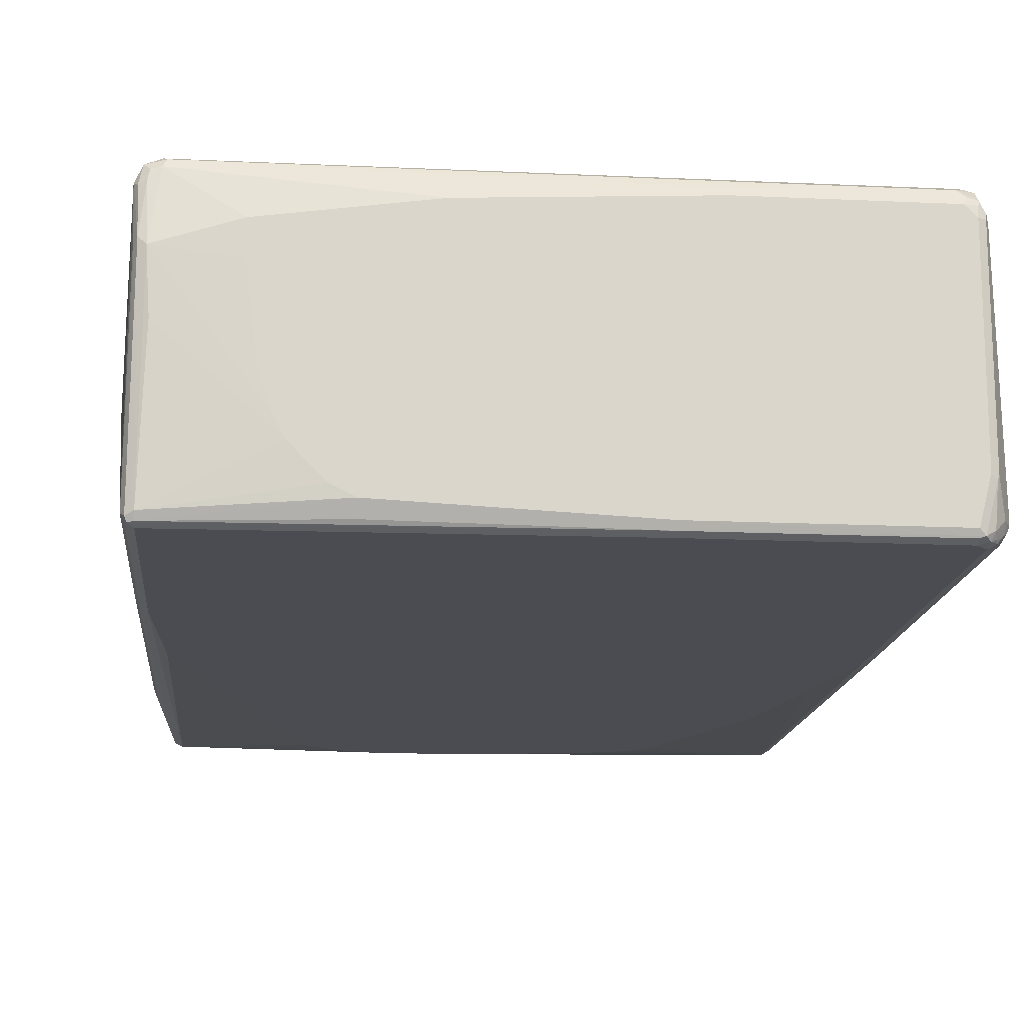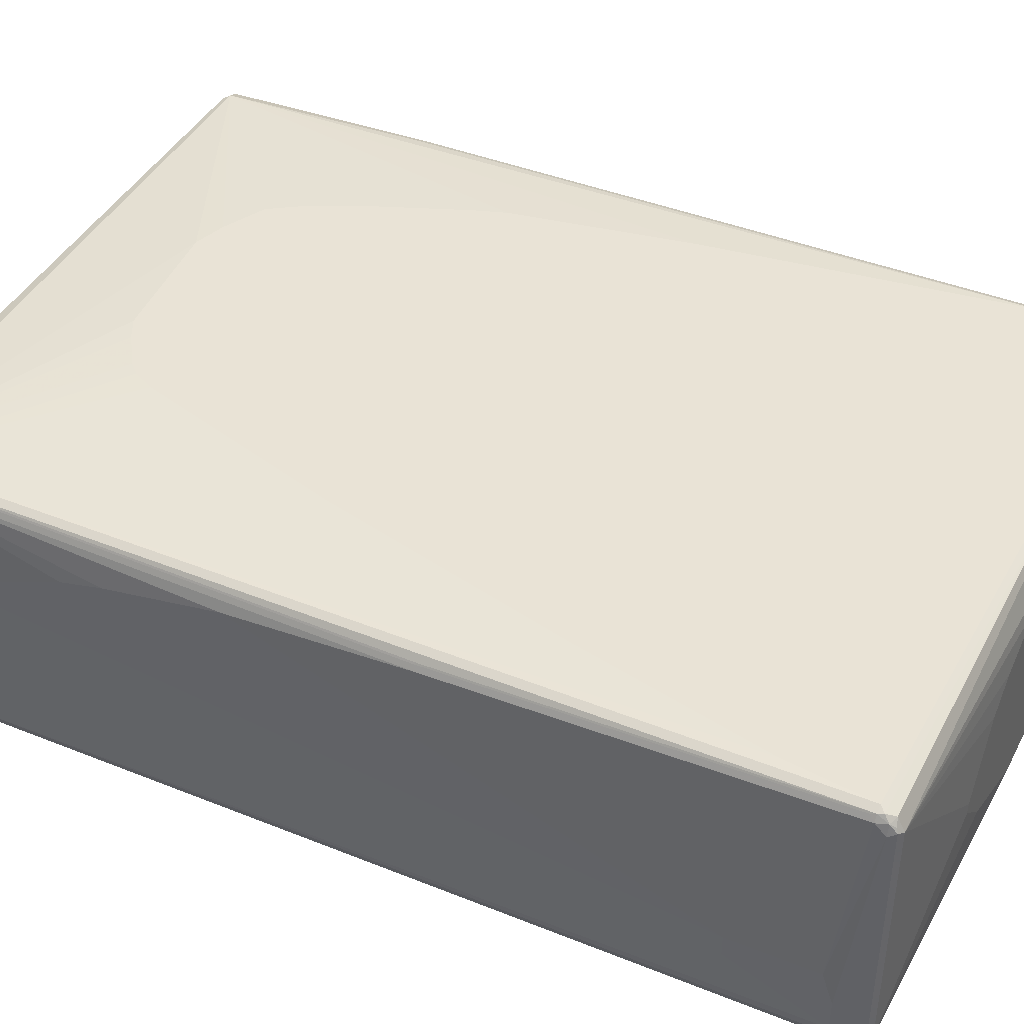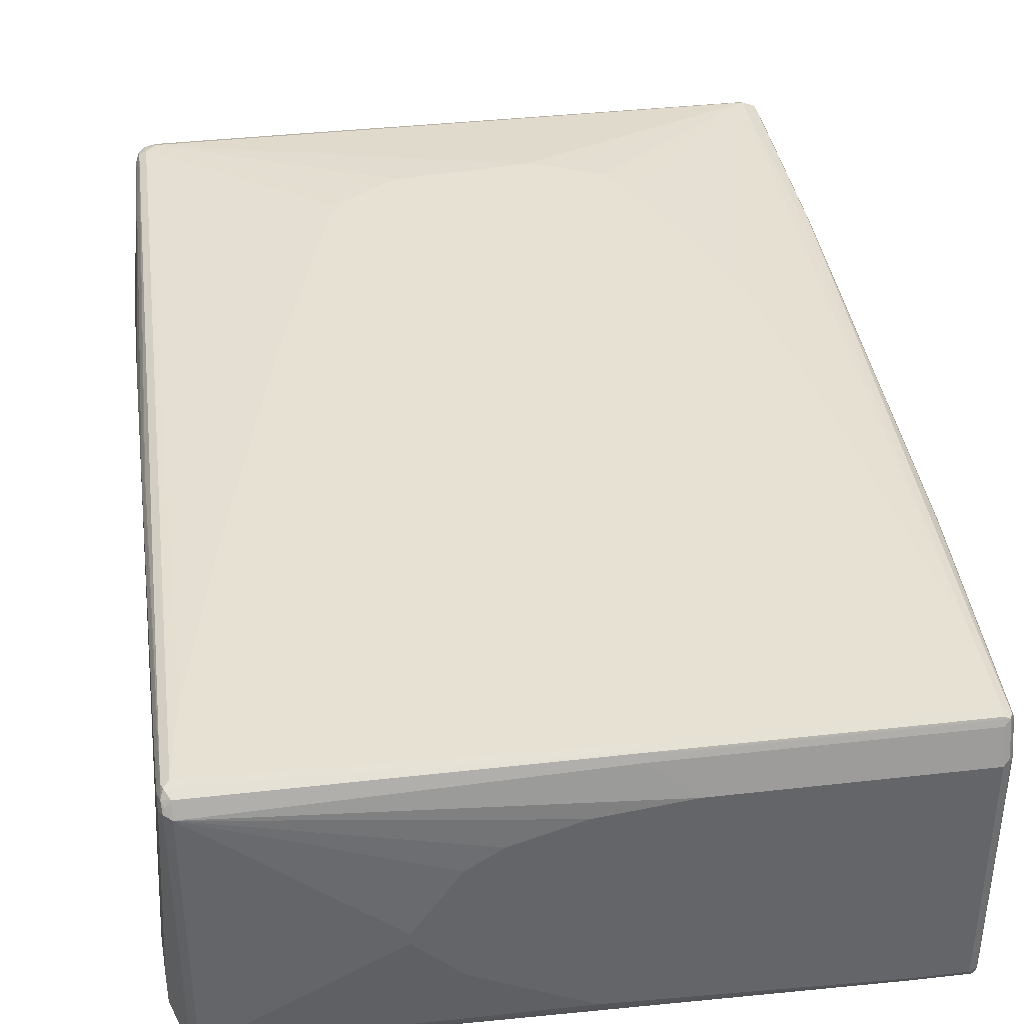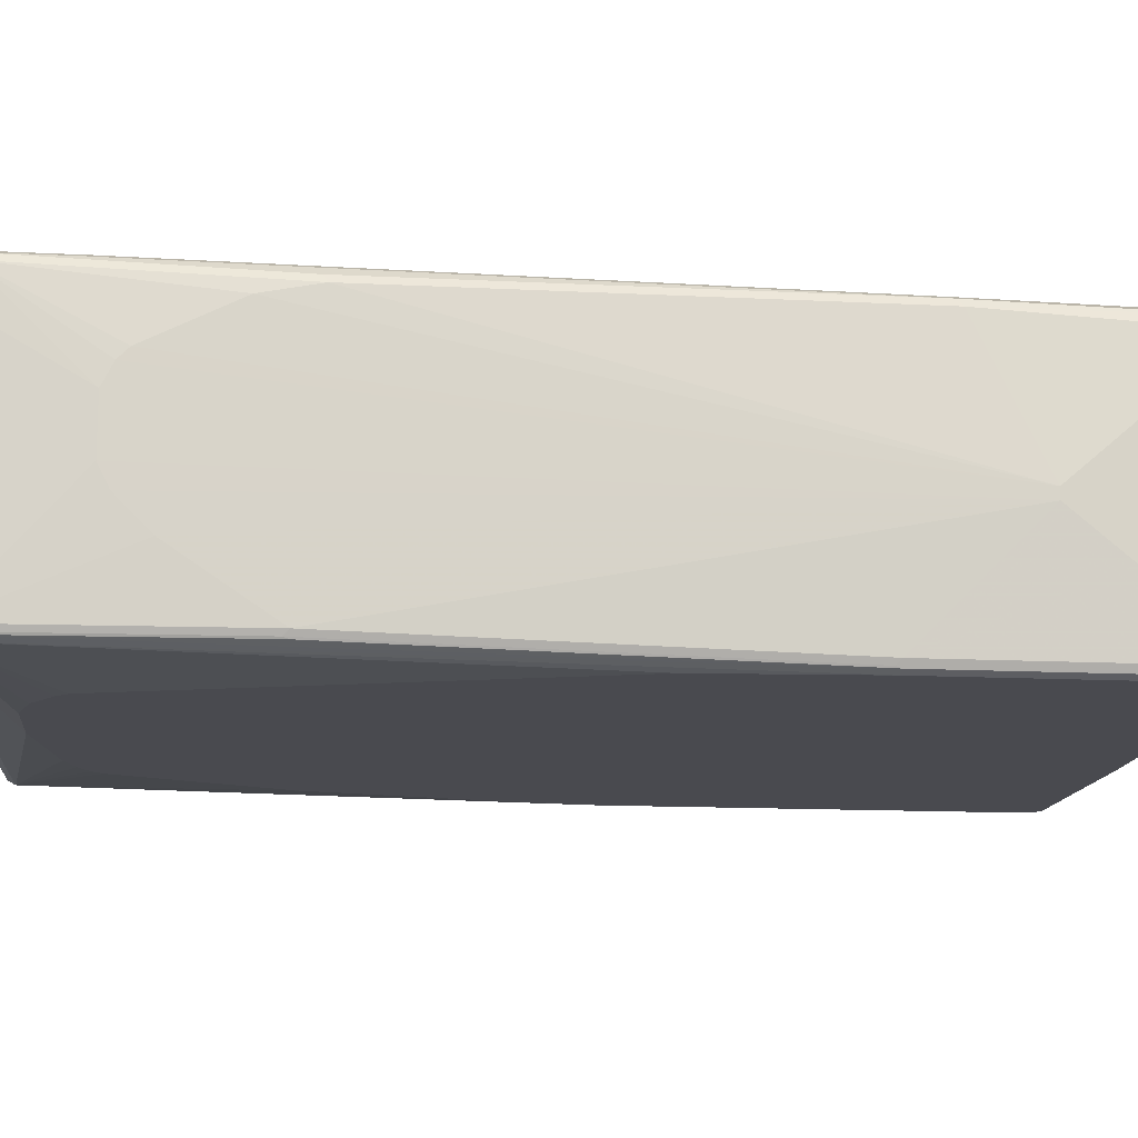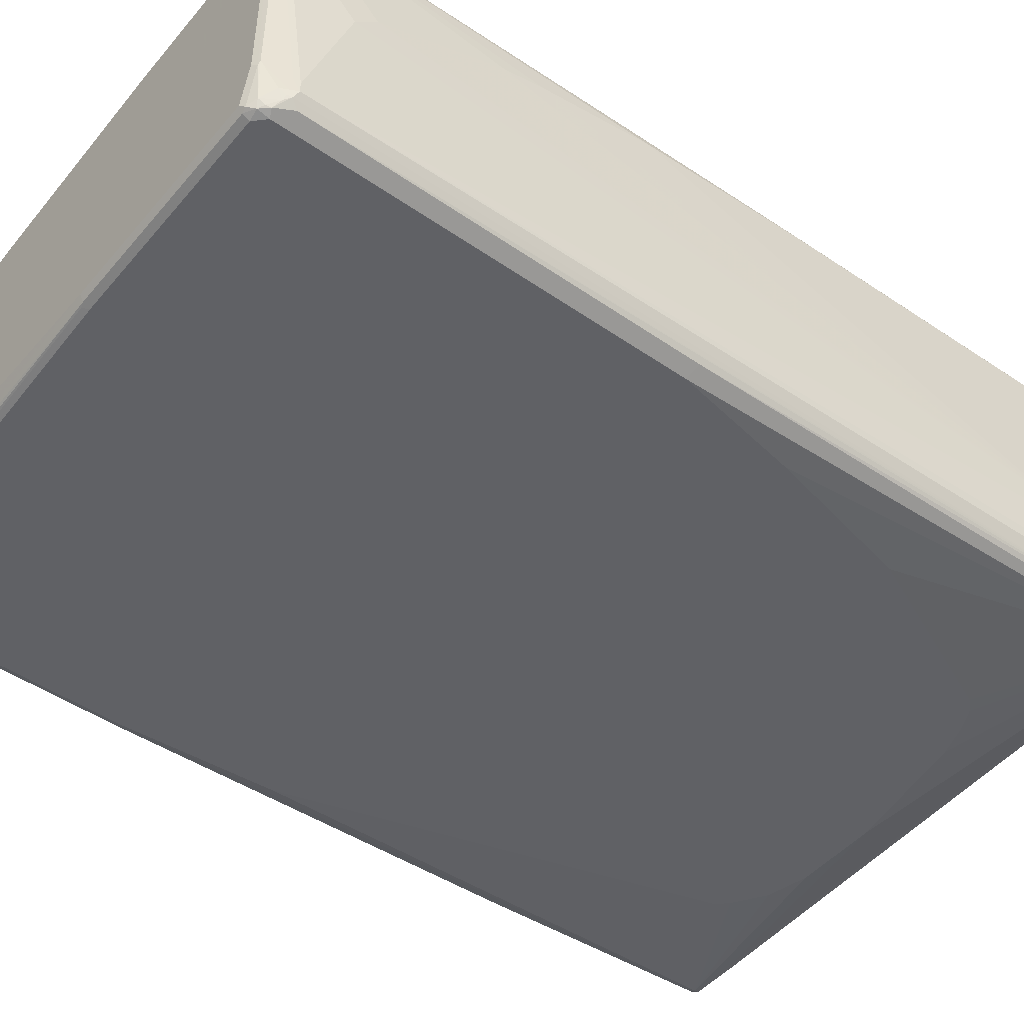
<metadata>
{"format":"obj","ext":"obj","renderer":"f3d","projection":"perspective","resolution":1024,"background":"white","views":[{"elev":-15.4,"azim":-5.6,"up":"+Z"},{"elev":42.3,"azim":115.7,"up":"+Z"},{"elev":38.9,"azim":171.9,"up":"+Z"},{"elev":-13.5,"azim":-96.6,"up":"+Z"},{"elev":-47.4,"azim":52.0,"up":"+Z"}]}
</metadata>
<code>
v 0.5633 0.7392 -0.176
v 0.5589 0.737 -0.1936
v 0.5545 0.7481 -0.2024
v 0.5457 0.7744 -0.2112
v 0.5398 0.7862 -0.2053
v 0.5633 0.7392 -0.1232
v 0.5633 0.5809 -0.1056
v 0.5457 -0.7568 -0.2112
v 0.5545 0.735 -0.2024
v 0.5501 0.7415 -0.2112
v 0.5398 -0.7627 -0.223
v 0.5486 0.7598 -0.2142
v 0.5398 0.7686 -0.223
v 0.5369 0.7833 -0.22
v 0.5398 0.7862 0.2171
v 0.528 0.792 -0.2112
v 0.5633 0.7216 -0.0704
v 0.5457 0.7744 0.2112
v 0.5633 0.5809 -0.0704
v 0.5457 -0.7568 -0.1936
v 0.5413 -0.7657 -0.1848
v 0.5398 -0.7686 -0.2112
v 0.5369 -0.7702 -0.22
v 0.5339 -0.751 -0.2347
v 0.5324 -0.7724 -0.2288
v 0.5222 -0.7803 -0.2406
v 0.5339 -0.09972 -0.2347
v 0.528 0.7744 -0.2288
v 0.5222 0.7862 -0.223
v 0.5369 0.7833 0.2244
v 0.5413 0.7744 0.231
v 0.528 0.792 0.2112
v -0.4225 0.8098 -0.2112
v 0 0.8098 -0.1936
v 0.1408 0.8098 -0.1232
v 0.176 0.8098 -0.1056
v 0.2288 0.8098 -0.05278
v 0.2464 0.8098 -0.03517
v 0.5457 0.7568 0.2288
v 0.5457 0.1232 0.2112
v 0.5457 -0.176 0.1936
v 0.5457 -0.3695 0.1584
v 0.5457 -0.4401 0.1408
v 0.5457 -0.6513 0.05278
v 0.5457 -0.6864 0.01756
v 0.5457 -0.704 -0.03517
v 0.5457 -0.7392 -0.1408
v 0.528 -0.792 0.176
v 0.5236 -0.8009 0.1848
v 0.5222 -0.8038 -0.1584
v 0.5339 -0.7803 -0.2112
v 0.5163 -0.7979 -0.2288
v 0.5192 -0.7877 -0.2376
v 0.5105 -0.7744 -0.2465
v 0.5105 -0.7942 -0.242
v 0.5105 -0.1056 -0.2465
v 0.4752 0.1056 -0.2465
v 0.4225 0.3519 -0.2465
v 0.2992 0.6337 -0.2465
v 0.2817 0.6513 -0.2465
v 0.2464 0.6688 -0.2465
v 0.1935 0.6864 -0.2465
v -0.01754 0.7216 -0.2465
v -0.4225 0.792 -0.2288
v -0.4283 0.8038 -0.223
v 0.528 0.7803 0.2347
v 0.5369 0.7657 0.242
v 0.5398 0.7568 0.2406
v 0.2464 0.8098 -0.01756
v 0.176 0.8098 0.08801
v 0.1232 0.8098 0.1232
v 0.01754 0.8098 0.1584
v -0.1232 0.8098 0.176
v -0.05272 0.792 0.2288
v -0.5105 0.8098 -0.2112
v 0.5413 0.7481 0.2376
v 0.5413 0.1143 0.22
v 0.528 -0.7568 0.2112
v 0.5149 -0.7833 0.22
v 0.5149 -0.8009 0.2024
v 0.5127 -0.8053 0.1936
v 0.5222 -0.8038 0.176
v 0.5236 -0.7657 0.22
v 0.5192 -0.8053 -0.1672
v 0.5017 -0.8053 -0.2376
v 0.4929 -0.792 -0.2465
v 0.4929 -0.8038 -0.2406
v -0.1584 0.7216 -0.2465
v -0.5105 0.792 -0.2288
v -0.5163 0.8038 -0.223
v -0.05272 0.7862 0.2406
v -0.044 0.7833 0.242
v -0.05272 0.7744 0.2465
v 0.528 0.7568 0.2465
v 0.5105 -0.7568 0.2288
v 0.5222 -0.7568 0.223
v 0.5398 0.1232 0.223
v -0.5105 0.8098 0.176
v -0.5105 0.792 0.2288
v -0.1144 0.7877 0.2376
v -0.5236 0.8009 -0.22
v -0.5222 0.8038 -0.2112
v -0.5192 0.8053 0.044
v 0.4987 -0.7862 0.223
v 0.487 -0.7979 0.2171
v 0.5127 -0.7744 0.2244
v 0.4987 -0.8038 0.2053
v 0.4929 -0.8098 0.1936
v 0.5105 -0.8098 0.176
v 0.5105 -0.8098 -0.1584
v 0.4929 -0.8098 -0.2288
v 0.1232 -0.8098 -0.2288
v 0.1232 -0.8038 -0.2406
v 0.1144 -0.8009 -0.242
v 0.1232 -0.792 -0.2465
v -0.2288 0.704 -0.2465
v -0.5222 0.792 -0.223
v -0.2817 0.6688 -0.2465
v -0.2992 0.6513 -0.2465
v -0.5105 -0.07039 -0.2465
v -0.528 -0.3343 -0.2465
v -0.5398 -0.3343 -0.2406
v -0.5105 0.7862 0.2406
v -0.2376 0.7833 0.242
v -0.5105 0.7744 0.2465
v 0.5105 0.6161 0.2465
v 0.352 -0.05279 0.2465
v 0.3344 -0.1232 0.2465
v 0.2288 -0.4753 0.2465
v 0.2112 -0.5105 0.2465
v 0.4929 -0.7744 0.2288
v 0.44 0.2992 0.2465
v 0.4225 0.2288 0.2465
v -0.5192 0.8053 0.1848
v -0.5192 0.7877 0.2376
v -0.5236 0.8009 0.09679
v -0.5413 0.396 -0.22
v -0.528 0.792 -0.2112
v -0.5222 0.8038 0.176
v 0.2934 -0.7979 0.2171
v 0.1935 -0.8098 0.1936
v -0.264 -0.8098 -0.2112
v -0.264 -0.7979 -0.2347
v -0.528 -0.7862 -0.2406
v -0.5369 -0.7833 -0.242
v -0.528 -0.7744 -0.2465
v -0.5398 0.3871 -0.223
v -0.5398 -0.7744 -0.2406
v -0.5457 -0.3343 -0.2288
v -0.5413 -0.3256 -0.2376
v -0.5222 0.7803 0.2406
v -0.5105 0.6337 0.2465
v 0.1935 -0.5281 0.2465
v 0.1408 -0.5633 0.2465
v 0.1055 -0.5809 0.2465
v -0.1055 -0.5985 0.2465
v -0.5105 -0.7744 0.2288
v -0.5222 0.7862 0.2288
v -0.528 0.7744 0.2288
v -0.528 0.792 0.176
v -0.5457 0.3871 -0.2112
v -0.5457 0.5457 -0.1056
v -0.5457 0.5985 -0.05278
v -0.5457 0.6161 -0.01756
v 0.1995 -0.8038 0.2053
v -0.5045 -0.7862 0.223
v -0.1584 -0.8098 0.176
v -0.5105 -0.792 0.2112
v -0.2992 -0.8098 -0.1936
v -0.528 -0.792 -0.2288
v -0.5398 -0.7862 -0.2347
v -0.5457 -0.7744 -0.2288
v -0.5633 -0.5281 -0.03517
v -0.5398 0.3578 0.223
v -0.5222 0.6395 0.2406
v -0.44 0.1056 0.2465
v -0.5398 -0.4166 0.223
v -0.528 -0.4225 0.2288
v -0.1584 -0.5809 0.2465
v -0.5339 -0.7803 0.2171
v -0.5192 -0.7833 0.22
v -0.2288 -0.5457 0.2465
v -0.264 -0.4929 0.2465
v -0.2817 -0.4577 0.2465
v -0.2992 -0.4225 0.2465
v -0.3697 -0.2464 0.2465
v -0.3872 -0.1936 0.2465
v -0.5457 0.6161 0.0704
v -0.5457 0.5985 0.1056
v -0.5457 0.5809 0.1232
v -0.5457 0.4401 0.1936
v -0.5457 0.3519 0.2112
v -0.4049 -0.8098 0.1408
v -0.5252 -0.7892 0.2083
v -0.528 -0.792 0.1936
v -0.5252 -0.8068 0.1027
v -0.3168 -0.8098 -0.176
v -0.5369 -0.8009 0.0924
v -0.352 -0.8098 -0.1408
v -0.5192 -0.8053 0.008781
v -0.5413 -0.792 0.08579
v -0.5427 -0.7892 0.1027
v -0.5457 -0.7744 0.1936
v -0.5633 -0.5281 -0.01756
v -0.5457 -0.4225 0.2112
v -0.5369 -0.7833 0.2024
v -0.4049 -0.8098 0.08801
v -0.5398 -0.7862 0.1877
v -0.5369 -0.8009 0.1144
v -0.3697 -0.8098 -0.1056
v -0.3872 -0.8098 -0.05278
f 1 2 3
f 1 3 4
f 1 4 5
f 1 5 15
f 1 15 6
f 1 6 17
f 1 17 19
f 1 19 7
f 1 7 8
f 1 8 2
f 2 9 10
f 2 10 3
f 2 8 11
f 2 11 9
f 3 10 12
f 3 12 4
f 4 12 13
f 4 13 14
f 4 14 5
f 5 14 16
f 5 16 32
f 5 32 15
f 6 15 18
f 6 18 17
f 7 19 20
f 7 20 8
f 8 20 21
f 8 21 22
f 8 22 23
f 8 23 11
f 9 11 10
f 10 11 24
f 10 24 12
f 11 23 25
f 11 25 26
f 11 26 24
f 12 24 27
f 12 27 13
f 13 28 14
f 13 27 28
f 14 29 16
f 14 28 29
f 15 30 31
f 15 31 18
f 15 32 30
f 16 33 34
f 16 34 35
f 16 35 36
f 16 36 37
f 16 37 38
f 16 38 69
f 16 69 32
f 16 29 33
f 17 18 39
f 17 39 19
f 18 31 39
f 19 39 40
f 19 40 41
f 19 41 42
f 19 42 43
f 19 43 44
f 19 44 45
f 19 45 46
f 19 46 47
f 19 47 20
f 20 47 48
f 20 48 49
f 20 49 21
f 21 49 50
f 21 50 22
f 22 51 23
f 22 50 51
f 23 51 25
f 24 26 54
f 24 54 56
f 24 56 27
f 25 51 52
f 25 52 53
f 25 53 26
f 26 53 55
f 26 55 54
f 27 56 28
f 28 57 58
f 28 58 59
f 28 59 60
f 28 60 61
f 28 61 62
f 28 62 63
f 28 63 64
f 28 64 65
f 28 65 29
f 28 56 57
f 29 65 33
f 30 66 31
f 30 32 66
f 31 67 68
f 31 68 39
f 31 66 67
f 32 69 70
f 32 70 71
f 32 71 72
f 32 72 73
f 32 73 74
f 32 74 91
f 32 91 66
f 33 65 90
f 33 90 75
f 33 75 98
f 33 98 73
f 33 73 72
f 33 72 71
f 33 71 70
f 33 70 69
f 33 69 38
f 33 38 37
f 33 37 36
f 33 36 35
f 33 35 34
f 39 68 76
f 39 76 77
f 39 77 40
f 40 77 83
f 40 83 78
f 40 78 41
f 41 78 42
f 42 78 43
f 43 78 44
f 44 78 48
f 44 48 45
f 45 48 46
f 46 48 47
f 48 78 49
f 49 79 80
f 49 80 81
f 49 81 82
f 49 82 50
f 49 78 83
f 49 83 79
f 50 52 51
f 50 82 84
f 50 84 52
f 52 55 53
f 52 84 85
f 52 85 55
f 54 55 86
f 54 86 115
f 54 115 146
f 54 146 121
f 54 121 120
f 54 120 119
f 54 119 118
f 54 118 116
f 54 116 88
f 54 88 63
f 54 63 62
f 54 62 61
f 54 61 60
f 54 60 59
f 54 59 58
f 54 58 57
f 54 57 56
f 55 85 87
f 55 87 86
f 63 88 89
f 63 89 64
f 64 89 90
f 64 90 65
f 66 91 92
f 66 92 67
f 67 93 94
f 67 94 68
f 67 92 93
f 68 94 95
f 68 95 96
f 68 96 97
f 68 97 77
f 68 77 76
f 73 98 99
f 73 99 74
f 74 99 135
f 74 135 100
f 74 100 91
f 75 90 101
f 75 101 102
f 75 102 103
f 75 103 134
f 75 134 98
f 77 97 96
f 77 96 83
f 79 104 105
f 79 105 80
f 79 83 106
f 79 106 104
f 80 105 107
f 80 107 81
f 81 108 109
f 81 109 82
f 81 107 108
f 82 109 84
f 83 96 106
f 84 109 110
f 84 110 85
f 85 110 111
f 85 111 112
f 85 112 113
f 85 113 87
f 86 87 114
f 86 114 115
f 87 113 114
f 88 116 89
f 89 117 101
f 89 101 90
f 89 116 118
f 89 118 119
f 89 119 120
f 89 120 121
f 89 121 122
f 89 122 117
f 91 123 124
f 91 124 92
f 91 100 135
f 91 135 123
f 92 124 125
f 92 125 93
f 93 125 152
f 93 152 176
f 93 176 187
f 93 187 186
f 93 186 185
f 93 185 184
f 93 184 183
f 93 183 182
f 93 182 179
f 93 179 156
f 93 156 155
f 93 155 154
f 93 154 153
f 93 153 130
f 93 130 129
f 93 129 128
f 93 128 127
f 93 127 133
f 93 133 132
f 93 132 126
f 93 126 94
f 94 126 95
f 95 127 128
f 95 128 129
f 95 129 130
f 95 130 153
f 95 153 131
f 95 131 106
f 95 106 96
f 95 126 132
f 95 132 133
f 95 133 127
f 98 134 135
f 98 135 99
f 101 136 139
f 101 139 102
f 101 117 147
f 101 147 137
f 101 137 161
f 101 161 138
f 101 138 160
f 101 160 136
f 102 139 134
f 102 134 103
f 104 106 131
f 104 131 157
f 104 157 166
f 104 166 140
f 104 140 105
f 105 140 141
f 105 141 108
f 105 108 107
f 108 141 167
f 108 167 193
f 108 193 207
f 108 207 211
f 108 211 210
f 108 210 199
f 108 199 197
f 108 197 169
f 108 169 142
f 108 142 112
f 108 112 111
f 108 111 110
f 108 110 109
f 112 142 143
f 112 143 113
f 113 143 144
f 113 144 145
f 113 145 114
f 114 145 146
f 114 146 115
f 117 122 147
f 121 146 148
f 121 148 122
f 122 148 172
f 122 172 149
f 122 149 150
f 122 150 137
f 122 137 147
f 123 135 125
f 123 125 124
f 125 135 151
f 125 151 175
f 125 175 152
f 131 153 154
f 131 154 155
f 131 155 156
f 131 156 157
f 134 139 158
f 134 158 135
f 135 158 159
f 135 159 151
f 136 160 139
f 137 150 149
f 137 149 161
f 138 162 163
f 138 163 164
f 138 164 188
f 138 188 160
f 138 161 162
f 139 160 159
f 139 159 158
f 140 165 141
f 140 166 165
f 141 165 166
f 141 166 168
f 141 168 167
f 142 169 170
f 142 170 144
f 142 144 143
f 144 170 145
f 145 170 171
f 145 171 148
f 145 148 146
f 148 171 172
f 149 172 173
f 149 173 161
f 151 159 192
f 151 192 174
f 151 174 177
f 151 177 175
f 152 175 177
f 152 177 178
f 152 178 157
f 152 157 176
f 156 179 157
f 157 178 180
f 157 180 181
f 157 181 166
f 157 179 182
f 157 182 183
f 157 183 184
f 157 184 185
f 157 185 186
f 157 186 187
f 157 187 176
f 159 160 188
f 159 188 189
f 159 189 190
f 159 190 191
f 159 191 192
f 161 173 162
f 162 173 163
f 163 173 164
f 164 173 204
f 164 204 188
f 166 181 194
f 166 194 168
f 167 168 193
f 168 194 195
f 168 195 196
f 168 196 193
f 169 197 170
f 170 198 171
f 170 197 199
f 170 199 200
f 170 200 196
f 170 196 198
f 171 198 201
f 171 201 172
f 172 201 202
f 172 202 203
f 172 203 204
f 172 204 173
f 174 192 205
f 174 205 177
f 177 205 180
f 177 180 178
f 180 203 206
f 180 206 194
f 180 194 181
f 180 205 203
f 188 204 189
f 189 204 190
f 190 204 191
f 191 204 192
f 192 204 205
f 193 196 207
f 194 206 208
f 194 208 195
f 195 209 196
f 195 208 209
f 196 200 210
f 196 210 211
f 196 211 207
f 196 209 198
f 198 209 202
f 198 202 201
f 199 210 200
f 202 209 203
f 203 209 208
f 203 208 206
f 203 205 204

</code>
